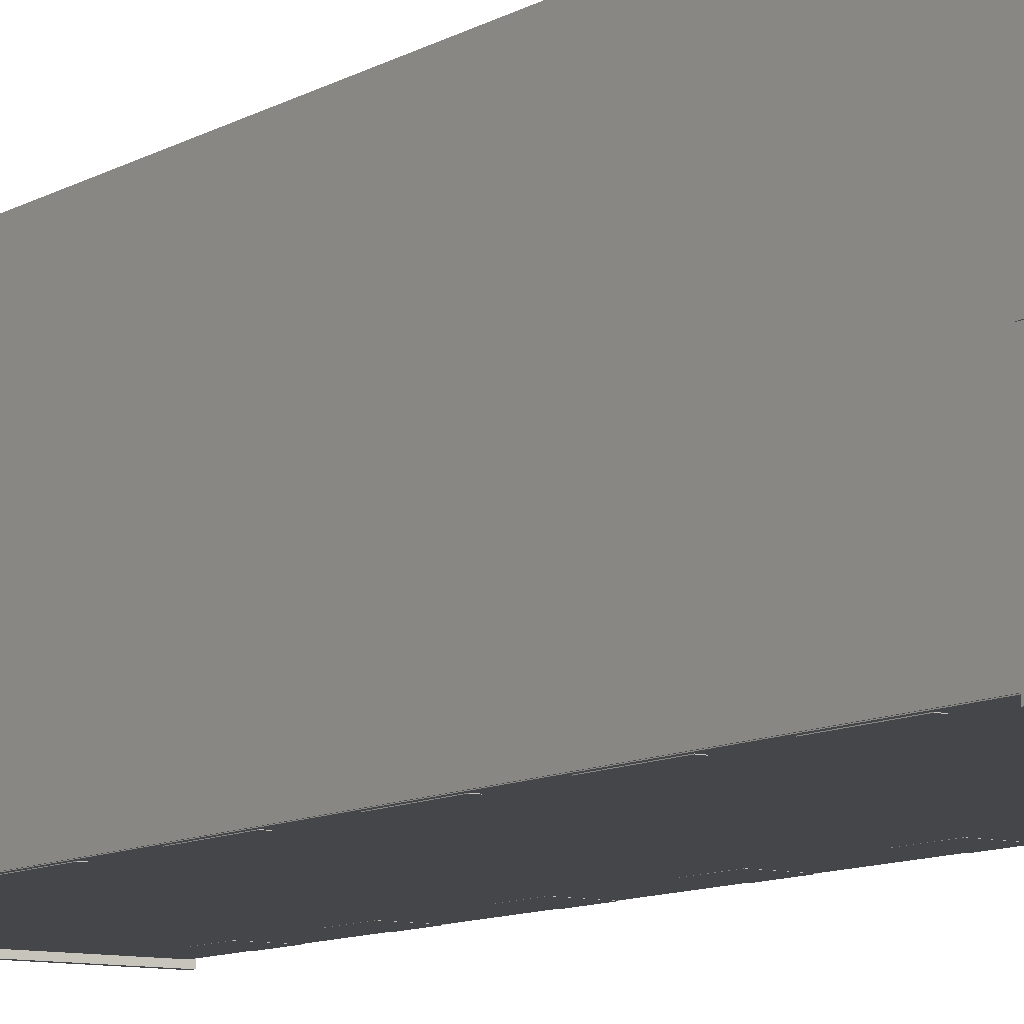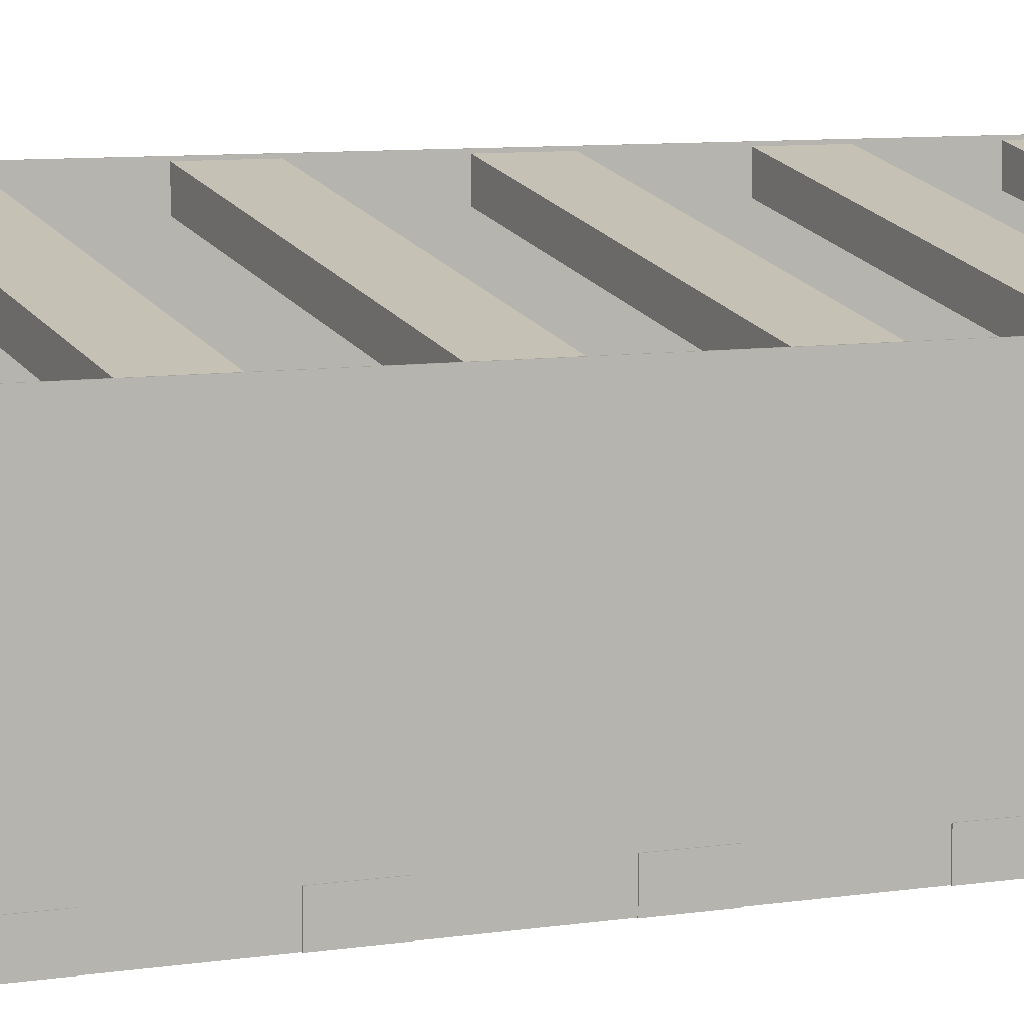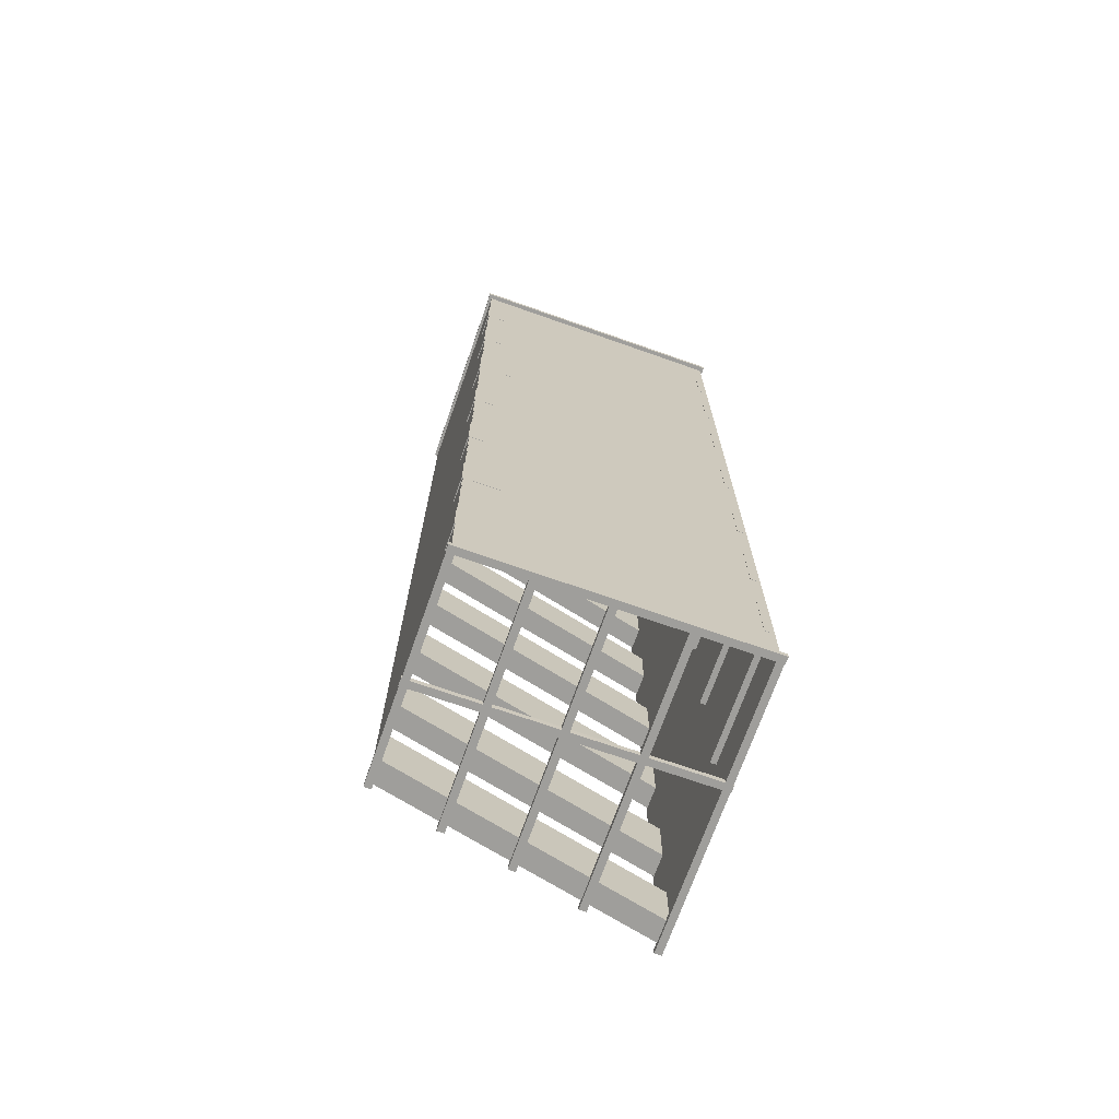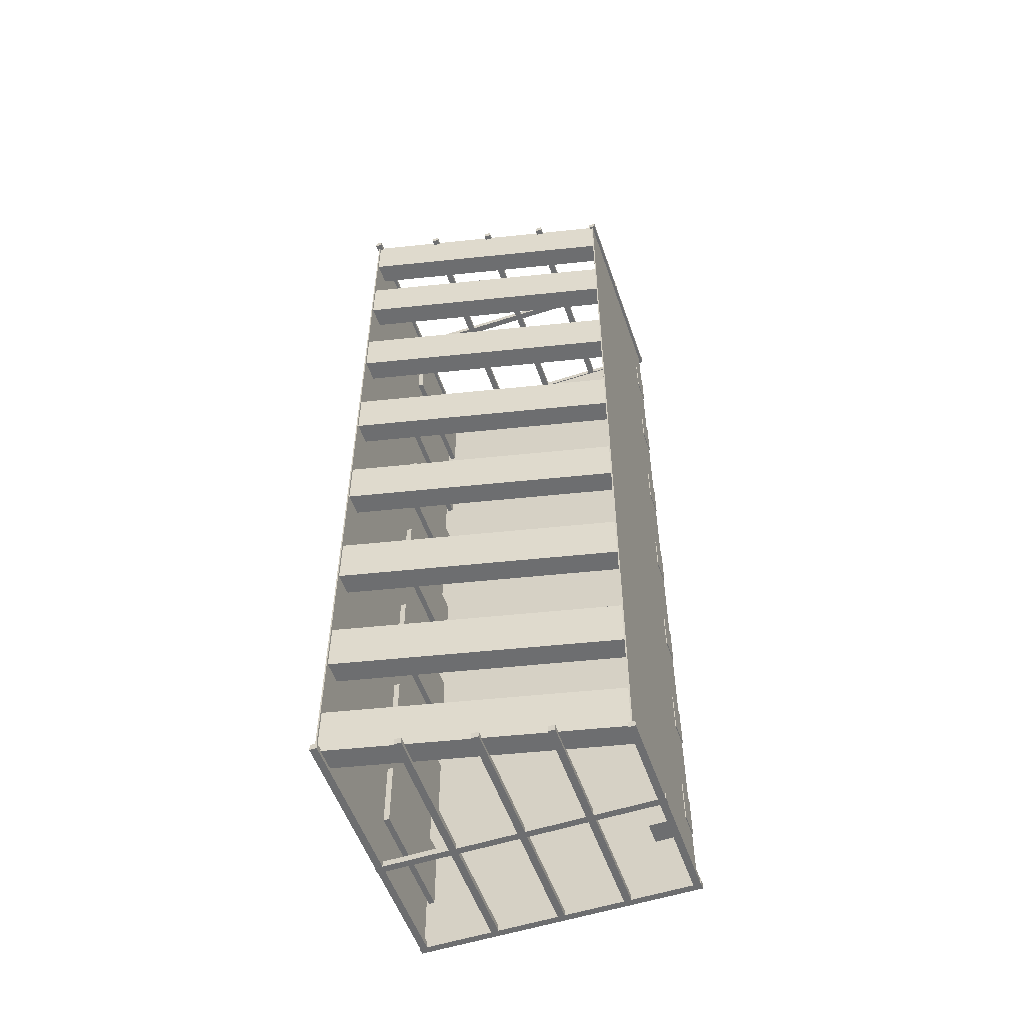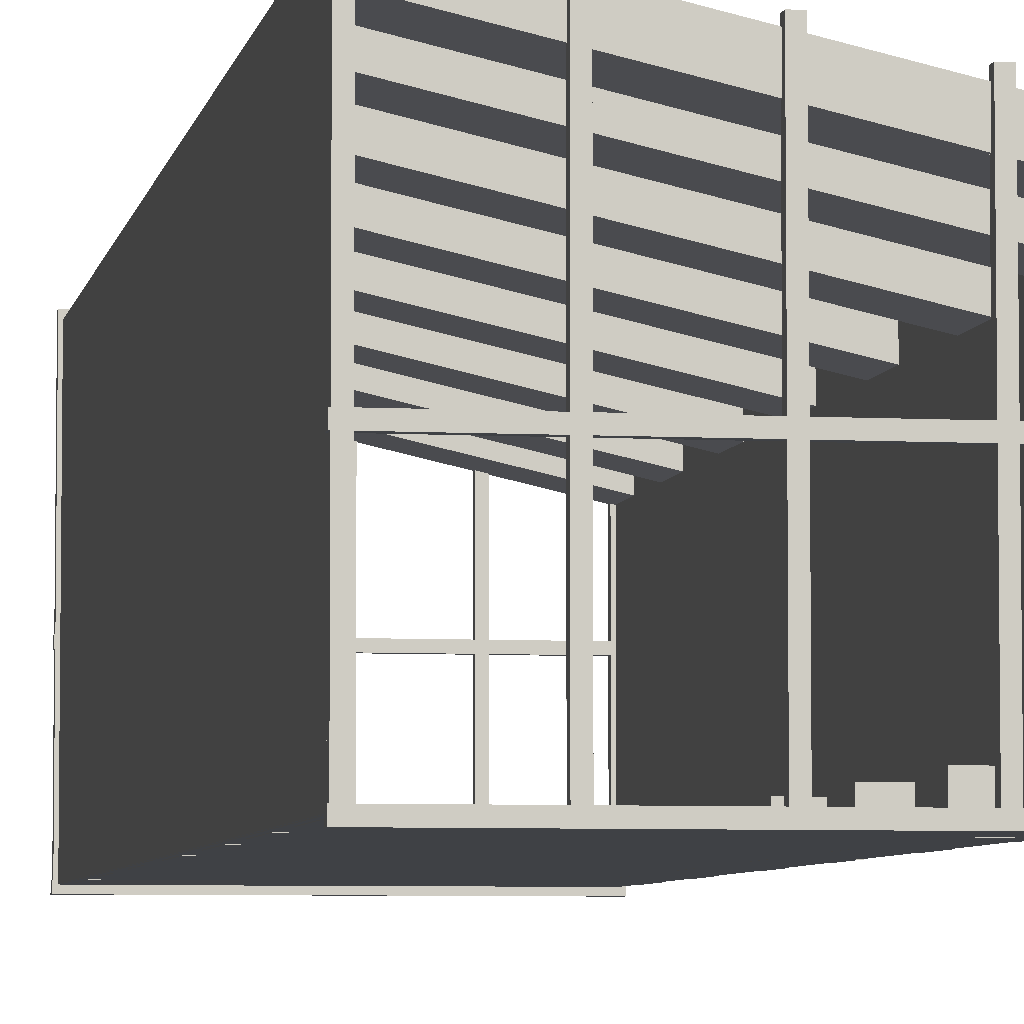
<metadata>
{"format":"obj","ext":"obj","renderer":"f3d","projection":"perspective","resolution":1024,"background":"white","views":[{"elev":-9.9,"azim":145.6,"up":"+Y"},{"elev":6.9,"azim":-117.1,"up":"+Y"},{"elev":-70.8,"azim":-19.4,"up":"+Z"},{"elev":-54.3,"azim":-161.0,"up":"+Z"},{"elev":-5.5,"azim":170.0,"up":"+Y"}]}
</metadata>
<code>
v  4.619 -0.1828 -30.76
v  4.619 19.09 -30.76
v  5.132 19.09 -30.76
v  5.132 -0.1828 -30.76
v  4.619 -0.1828 -30.3
v  5.132 -0.1828 -30.3
v  5.132 19.09 -30.3
v  4.619 19.09 -30.3
v  -10.07 8.818 -30.76
v  10.5 8.818 -30.76
v  10.5 8.305 -30.76
v  -10.07 8.305 -30.76
v  -10.07 8.818 -30.3
v  -10.07 8.305 -30.3
v  10.5 8.305 -30.3
v  10.5 8.818 -30.3
v  -0.2717 -0.1828 -30.76
v  -0.2717 17.96 -30.76
v  0.2411 17.96 -30.76
v  0.2411 -0.1828 -30.76
v  -0.2717 -0.1828 -30.3
v  0.2411 -0.1828 -30.3
v  0.2411 17.96 -30.3
v  -0.2717 17.96 -30.3
v  -5.085 -0.1828 -30.76
v  -5.085 16.93 -30.76
v  -4.572 16.93 -30.76
v  -4.572 -0.1828 -30.76
v  -5.085 -0.1828 -30.3
v  -4.572 -0.1828 -30.3
v  -4.572 16.93 -30.3
v  -5.085 16.93 -30.3
v  -10.04 -0.1828 -30.76
v  -10.04 15.61 -30.76
v  -9.527 15.61 -30.76
v  -9.527 -0.1828 -30.76
v  -10.04 -0.1828 -30.3
v  -9.527 -0.1828 -30.3
v  -9.527 15.61 -30.3
v  -10.04 15.61 -30.3
v  9.933 -0.1828 -30.76
v  9.933 20.39 -30.76
v  10.45 20.39 -30.76
v  10.45 -0.1828 -30.76
v  9.933 -0.1828 -30.3
v  10.45 -0.1828 -30.3
v  10.45 20.39 -30.3
v  9.933 20.39 -30.3
v  -10.07 0.1785 -30.76
v  10.5 0.1785 -30.76
v  10.5 -0.3343 -30.76
v  -10.07 -0.3343 -30.76
v  -10.07 0.1785 -30.3
v  -10.07 -0.3343 -30.3
v  10.5 -0.3343 -30.3
v  10.5 0.1785 -30.3
v  -9.813 15.47 39.56
v  -9.813 15.47 -30.44
v  -9.813 0.0264 -30.44
v  -9.813 0.0264 39.56
v  -9.713 15.47 39.56
v  -9.713 0.0264 39.56
v  -9.713 0.0264 -30.44
v  -9.713 15.47 -30.44
v  -9.778 0 39.56
v  -9.778 0 -30.44
v  10.22 0 -30.44
v  10.22 0 39.56
v  -9.778 0.1 39.56
v  10.22 0.1 39.56
v  10.22 0.1 -30.44
v  -9.778 0.1 -30.44
v  10.17 20.03 39.56
v  10.17 20.03 -30.44
v  10.17 0.0264 -30.44
v  10.17 0.0264 39.56
v  10.27 20.03 39.56
v  10.27 0.0264 39.56
v  10.27 0.0264 -30.44
v  10.27 20.03 -30.44
v  -9.769 13.74 35.83
v  -9.769 15.37 35.83
v  10.21 19.88 35.83
v  10.21 18.25 35.83
v  -9.769 13.74 39.52
v  10.21 18.25 39.52
v  10.21 19.88 39.52
v  -9.769 15.37 39.52
v  -9.769 13.74 27.49
v  -9.769 15.37 27.49
v  10.21 19.88 27.49
v  10.21 18.25 27.49
v  -9.769 13.74 31.18
v  10.21 18.25 31.18
v  10.21 19.88 31.18
v  -9.769 15.37 31.18
v  -9.769 13.74 18.12
v  -9.769 15.37 18.12
v  10.21 19.88 18.12
v  10.21 18.25 18.12
v  -9.769 13.74 21.8
v  10.21 18.25 21.8
v  10.21 19.88 21.8
v  -9.769 15.37 21.8
v  -9.769 13.74 8.163
v  -9.769 15.37 8.163
v  10.21 19.88 8.163
v  10.21 18.25 8.163
v  -9.769 13.74 11.85
v  10.21 18.25 11.85
v  10.21 19.88 11.85
v  -9.769 15.37 11.85
v  -9.769 13.74 -1.897
v  -9.769 15.37 -1.897
v  10.21 19.88 -1.897
v  10.21 18.25 -1.897
v  -9.769 13.74 1.791
v  10.21 18.25 1.791
v  10.21 19.88 1.791
v  -9.769 15.37 1.791
v  -9.769 13.74 -11.96
v  -9.769 15.37 -11.96
v  10.21 19.88 -11.96
v  10.21 18.25 -11.96
v  -9.769 13.74 -8.276
v  10.21 18.25 -8.276
v  10.21 19.88 -8.276
v  -9.769 15.37 -8.276
v  -9.769 13.74 -21.85
v  -9.769 15.37 -21.85
v  10.21 19.88 -21.85
v  10.21 18.25 -21.85
v  -9.769 13.74 -18.16
v  10.21 18.25 -18.16
v  10.21 19.88 -18.16
v  -9.769 15.37 -18.16
v  -9.769 13.74 -30.46
v  -9.769 15.37 -30.46
v  10.21 19.88 -30.46
v  10.21 18.25 -30.46
v  -9.769 13.74 -26.77
v  10.21 18.25 -26.77
v  10.21 19.88 -26.77
v  -9.769 15.37 -26.77
v  4.619 -0.1828 39.27
v  4.619 19.09 39.27
v  5.132 19.09 39.27
v  5.132 -0.1828 39.27
v  4.619 -0.1828 39.73
v  5.132 -0.1828 39.73
v  5.132 19.09 39.73
v  4.619 19.09 39.73
v  -10.07 8.818 39.27
v  10.5 8.818 39.27
v  10.5 8.305 39.27
v  -10.07 8.305 39.27
v  -10.07 8.818 39.73
v  -10.07 8.305 39.73
v  10.5 8.305 39.73
v  10.5 8.818 39.73
v  -0.2717 -0.1828 39.27
v  -0.2717 17.96 39.27
v  0.2411 17.96 39.27
v  0.2411 -0.1828 39.27
v  -0.2717 -0.1828 39.73
v  0.2411 -0.1828 39.73
v  0.2411 17.96 39.73
v  -0.2717 17.96 39.73
v  -5.085 -0.1828 39.27
v  -5.085 16.93 39.27
v  -4.572 16.93 39.27
v  -4.572 -0.1828 39.27
v  -5.085 -0.1828 39.73
v  -4.572 -0.1828 39.73
v  -4.572 16.93 39.73
v  -5.085 16.93 39.73
v  -10.04 -0.1828 39.27
v  -10.04 15.61 39.27
v  -9.527 15.61 39.27
v  -9.527 -0.1828 39.27
v  -10.04 -0.1828 39.73
v  -9.527 -0.1828 39.73
v  -9.527 15.61 39.73
v  -10.04 15.61 39.73
v  9.933 -0.1828 39.27
v  9.933 20.39 39.27
v  10.45 20.39 39.27
v  10.45 -0.1828 39.27
v  9.933 -0.1828 39.73
v  10.45 -0.1828 39.73
v  10.45 20.39 39.73
v  9.933 20.39 39.73
v  -10.07 0.1785 39.27
v  10.5 0.1785 39.27
v  10.5 -0.3343 39.27
v  -10.07 -0.3343 39.27
v  -10.07 0.1785 39.73
v  -10.07 -0.3343 39.73
v  10.5 -0.3343 39.73
v  10.5 0.1785 39.73
g Box019
f 1 2 3 4
f 5 6 7 8
f 1 4 6 5
f 4 3 7 6
f 3 2 8 7
f 2 1 5 8
f 9 10 11 12
f 13 14 15 16
f 9 12 14 13
f 12 11 15 14
f 11 10 16 15
f 10 9 13 16
f 17 18 19 20
f 21 22 23 24
f 17 20 22 21
f 20 19 23 22
f 19 18 24 23
f 18 17 21 24
f 25 26 27 28
f 29 30 31 32
f 25 28 30 29
f 28 27 31 30
f 27 26 32 31
f 26 25 29 32
f 33 34 35 36
f 37 38 39 40
f 33 36 38 37
f 36 35 39 38
f 35 34 40 39
f 34 33 37 40
f 41 42 43 44
f 45 46 47 48
f 41 44 46 45
f 44 43 47 46
f 43 42 48 47
f 42 41 45 48
f 49 50 51 52
f 53 54 55 56
f 49 52 54 53
f 52 51 55 54
f 51 50 56 55
f 50 49 53 56
f 57 58 59 60
f 61 62 63 64
f 57 60 62 61
f 60 59 63 62
f 59 58 64 63
f 58 57 61 64
f 65 66 67 68
f 69 70 71 72
f 65 68 70 69
f 68 67 71 70
f 67 66 72 71
f 66 65 69 72
f 73 74 75 76
f 77 78 79 80
f 73 76 78 77
f 76 75 79 78
f 75 74 80 79
f 74 73 77 80
f 81 82 83 84
f 85 86 87 88
f 81 84 86 85
f 84 83 87 86
f 83 82 88 87
f 82 81 85 88
f 89 90 91 92
f 93 94 95 96
f 89 92 94 93
f 92 91 95 94
f 91 90 96 95
f 90 89 93 96
f 97 98 99 100
f 101 102 103 104
f 97 100 102 101
f 100 99 103 102
f 99 98 104 103
f 98 97 101 104
f 105 106 107 108
f 109 110 111 112
f 105 108 110 109
f 108 107 111 110
f 107 106 112 111
f 106 105 109 112
f 113 114 115 116
f 117 118 119 120
f 113 116 118 117
f 116 115 119 118
f 115 114 120 119
f 114 113 117 120
f 121 122 123 124
f 125 126 127 128
f 121 124 126 125
f 124 123 127 126
f 123 122 128 127
f 122 121 125 128
f 129 130 131 132
f 133 134 135 136
f 129 132 134 133
f 132 131 135 134
f 131 130 136 135
f 130 129 133 136
f 137 138 139 140
f 141 142 143 144
f 137 140 142 141
f 140 139 143 142
f 139 138 144 143
f 138 137 141 144
f 145 146 147 148
f 149 150 151 152
f 145 148 150 149
f 148 147 151 150
f 147 146 152 151
f 146 145 149 152
f 153 154 155 156
f 157 158 159 160
f 153 156 158 157
f 156 155 159 158
f 155 154 160 159
f 154 153 157 160
f 161 162 163 164
f 165 166 167 168
f 161 164 166 165
f 164 163 167 166
f 163 162 168 167
f 162 161 165 168
f 169 170 171 172
f 173 174 175 176
f 169 172 174 173
f 172 171 175 174
f 171 170 176 175
f 170 169 173 176
f 177 178 179 180
f 181 182 183 184
f 177 180 182 181
f 180 179 183 182
f 179 178 184 183
f 178 177 181 184
f 185 186 187 188
f 189 190 191 192
f 185 188 190 189
f 188 187 191 190
f 187 186 192 191
f 186 185 189 192
f 193 194 195 196
f 197 198 199 200
f 193 196 198 197
f 196 195 199 198
f 195 194 200 199
f 194 193 197 200
v  -9.868 -0.0058 31.91
v  -9.868 1.797 31.91
v  -7.147 1.797 31.91
v  -7.147 -0.0058 31.91
v  -9.868 -0.0058 35.15
v  -7.147 -0.0058 35.15
v  -7.147 1.797 35.15
v  -9.868 1.797 35.15
v  -9.868 -0.0058 23.02
v  -9.868 1.797 23.02
v  -7.147 1.797 23.02
v  -7.147 -0.0058 23.02
v  -9.868 -0.0058 26.26
v  -7.147 -0.0058 26.26
v  -7.147 1.797 26.26
v  -9.868 1.797 26.26
v  -9.868 -0.0058 13.28
v  -9.868 1.797 13.28
v  -7.147 1.797 13.28
v  -7.147 -0.0058 13.28
v  -9.868 -0.0058 16.51
v  -7.147 -0.0058 16.51
v  -7.147 1.797 16.51
v  -9.868 1.797 16.51
v  -9.868 -0.0058 3.207
v  -9.868 1.797 3.207
v  -7.147 1.797 3.207
v  -7.147 -0.0058 3.207
v  -9.868 -0.0058 6.444
v  -7.147 -0.0058 6.444
v  -7.147 1.797 6.444
v  -9.868 1.797 6.444
v  -9.868 -0.0058 -6.885
v  -9.868 1.797 -6.885
v  -7.147 1.797 -6.885
v  -7.147 -0.0058 -6.885
v  -9.868 -0.0058 -3.648
v  -7.147 -0.0058 -3.648
v  -7.147 1.797 -3.648
v  -9.868 1.797 -3.648
v  -9.868 -0.0058 -16.52
v  -9.868 1.797 -16.52
v  -7.147 1.797 -16.52
v  -7.147 -0.0058 -16.52
v  -9.868 -0.0058 -13.28
v  -7.147 -0.0058 -13.28
v  -7.147 1.797 -13.28
v  -9.868 1.797 -13.28
v  -9.868 -0.0058 -25.88
v  -9.868 1.797 -25.88
v  -7.147 1.797 -25.88
v  -7.147 -0.0058 -25.88
v  -9.868 -0.0058 -22.64
v  -7.147 -0.0058 -22.64
v  -7.147 1.797 -22.64
v  -9.868 1.797 -22.64
v  9.992 -0.0238 -26.66
v  9.992 9.097 -26.66
v  9.992 9.097 -21.55
v  9.992 -0.0238 -21.55
v  9.574 -0.0238 -26.66
v  9.574 -0.0238 -21.55
v  9.574 9.097 -21.55
v  9.574 9.097 -26.66
v  9.992 -0.0238 -17.54
v  9.992 9.097 -17.54
v  9.992 9.097 -12.44
v  9.992 -0.0238 -12.44
v  9.574 -0.0238 -17.54
v  9.574 -0.0238 -12.44
v  9.574 9.097 -12.44
v  9.574 9.097 -17.54
v  9.992 -0.0238 -7.835
v  9.992 9.097 -7.835
v  9.992 9.097 -2.73
v  9.992 -0.0238 -2.73
v  9.574 -0.0238 -7.835
v  9.574 -0.0238 -2.73
v  9.574 9.097 -2.73
v  9.574 9.097 -7.835
v  9.992 -0.0238 2.402
v  9.992 9.097 2.402
v  9.992 9.097 7.506
v  9.992 -0.0238 7.506
v  9.574 -0.0238 2.402
v  9.574 -0.0238 7.506
v  9.574 9.097 7.506
v  9.574 9.097 2.402
v  9.992 -0.0238 12.4
v  9.992 9.097 12.4
v  9.992 9.097 17.5
v  9.992 -0.0238 17.5
v  9.574 -0.0238 12.4
v  9.574 -0.0238 17.5
v  9.574 9.097 17.5
v  9.574 9.097 12.4
v  9.992 -0.0238 22.1
v  9.992 9.097 22.1
v  9.992 9.097 27.21
v  9.992 -0.0238 27.21
v  9.574 -0.0238 22.1
v  9.574 -0.0238 27.21
v  9.574 9.097 27.21
v  9.574 9.097 22.1
v  9.992 -0.0238 30.86
v  9.992 9.097 30.86
v  9.992 9.097 35.97
v  9.992 -0.0238 35.97
v  9.574 -0.0238 30.86
v  9.574 -0.0238 35.97
v  9.574 9.097 35.97
v  9.574 9.097 30.86
g Box020
f 201 202 203 204
f 205 206 207 208
f 201 204 206 205
f 204 203 207 206
f 203 202 208 207
f 202 201 205 208
f 209 210 211 212
f 213 214 215 216
f 209 212 214 213
f 212 211 215 214
f 211 210 216 215
f 210 209 213 216
f 217 218 219 220
f 221 222 223 224
f 217 220 222 221
f 220 219 223 222
f 219 218 224 223
f 218 217 221 224
f 225 226 227 228
f 229 230 231 232
f 225 228 230 229
f 228 227 231 230
f 227 226 232 231
f 226 225 229 232
f 233 234 235 236
f 237 238 239 240
f 233 236 238 237
f 236 235 239 238
f 235 234 240 239
f 234 233 237 240
f 241 242 243 244
f 245 246 247 248
f 241 244 246 245
f 244 243 247 246
f 243 242 248 247
f 242 241 245 248
f 249 250 251 252
f 253 254 255 256
f 249 252 254 253
f 252 251 255 254
f 251 250 256 255
f 250 249 253 256
f 257 258 259 260
f 261 262 263 264
f 257 260 262 261
f 260 259 263 262
f 259 258 264 263
f 258 257 261 264
f 265 266 267 268
f 269 270 271 272
f 265 268 270 269
f 268 267 271 270
f 267 266 272 271
f 266 265 269 272
f 273 274 275 276
f 277 278 279 280
f 273 276 278 277
f 276 275 279 278
f 275 274 280 279
f 274 273 277 280
f 281 282 283 284
f 285 286 287 288
f 281 284 286 285
f 284 283 287 286
f 283 282 288 287
f 282 281 285 288
f 289 290 291 292
f 293 294 295 296
f 289 292 294 293
f 292 291 295 294
f 291 290 296 295
f 290 289 293 296
f 297 298 299 300
f 301 302 303 304
f 297 300 302 301
f 300 299 303 302
f 299 298 304 303
f 298 297 301 304
f 305 306 307 308
f 309 310 311 312
f 305 308 310 309
f 308 307 311 310
f 307 306 312 311
f 306 305 309 312

</code>
